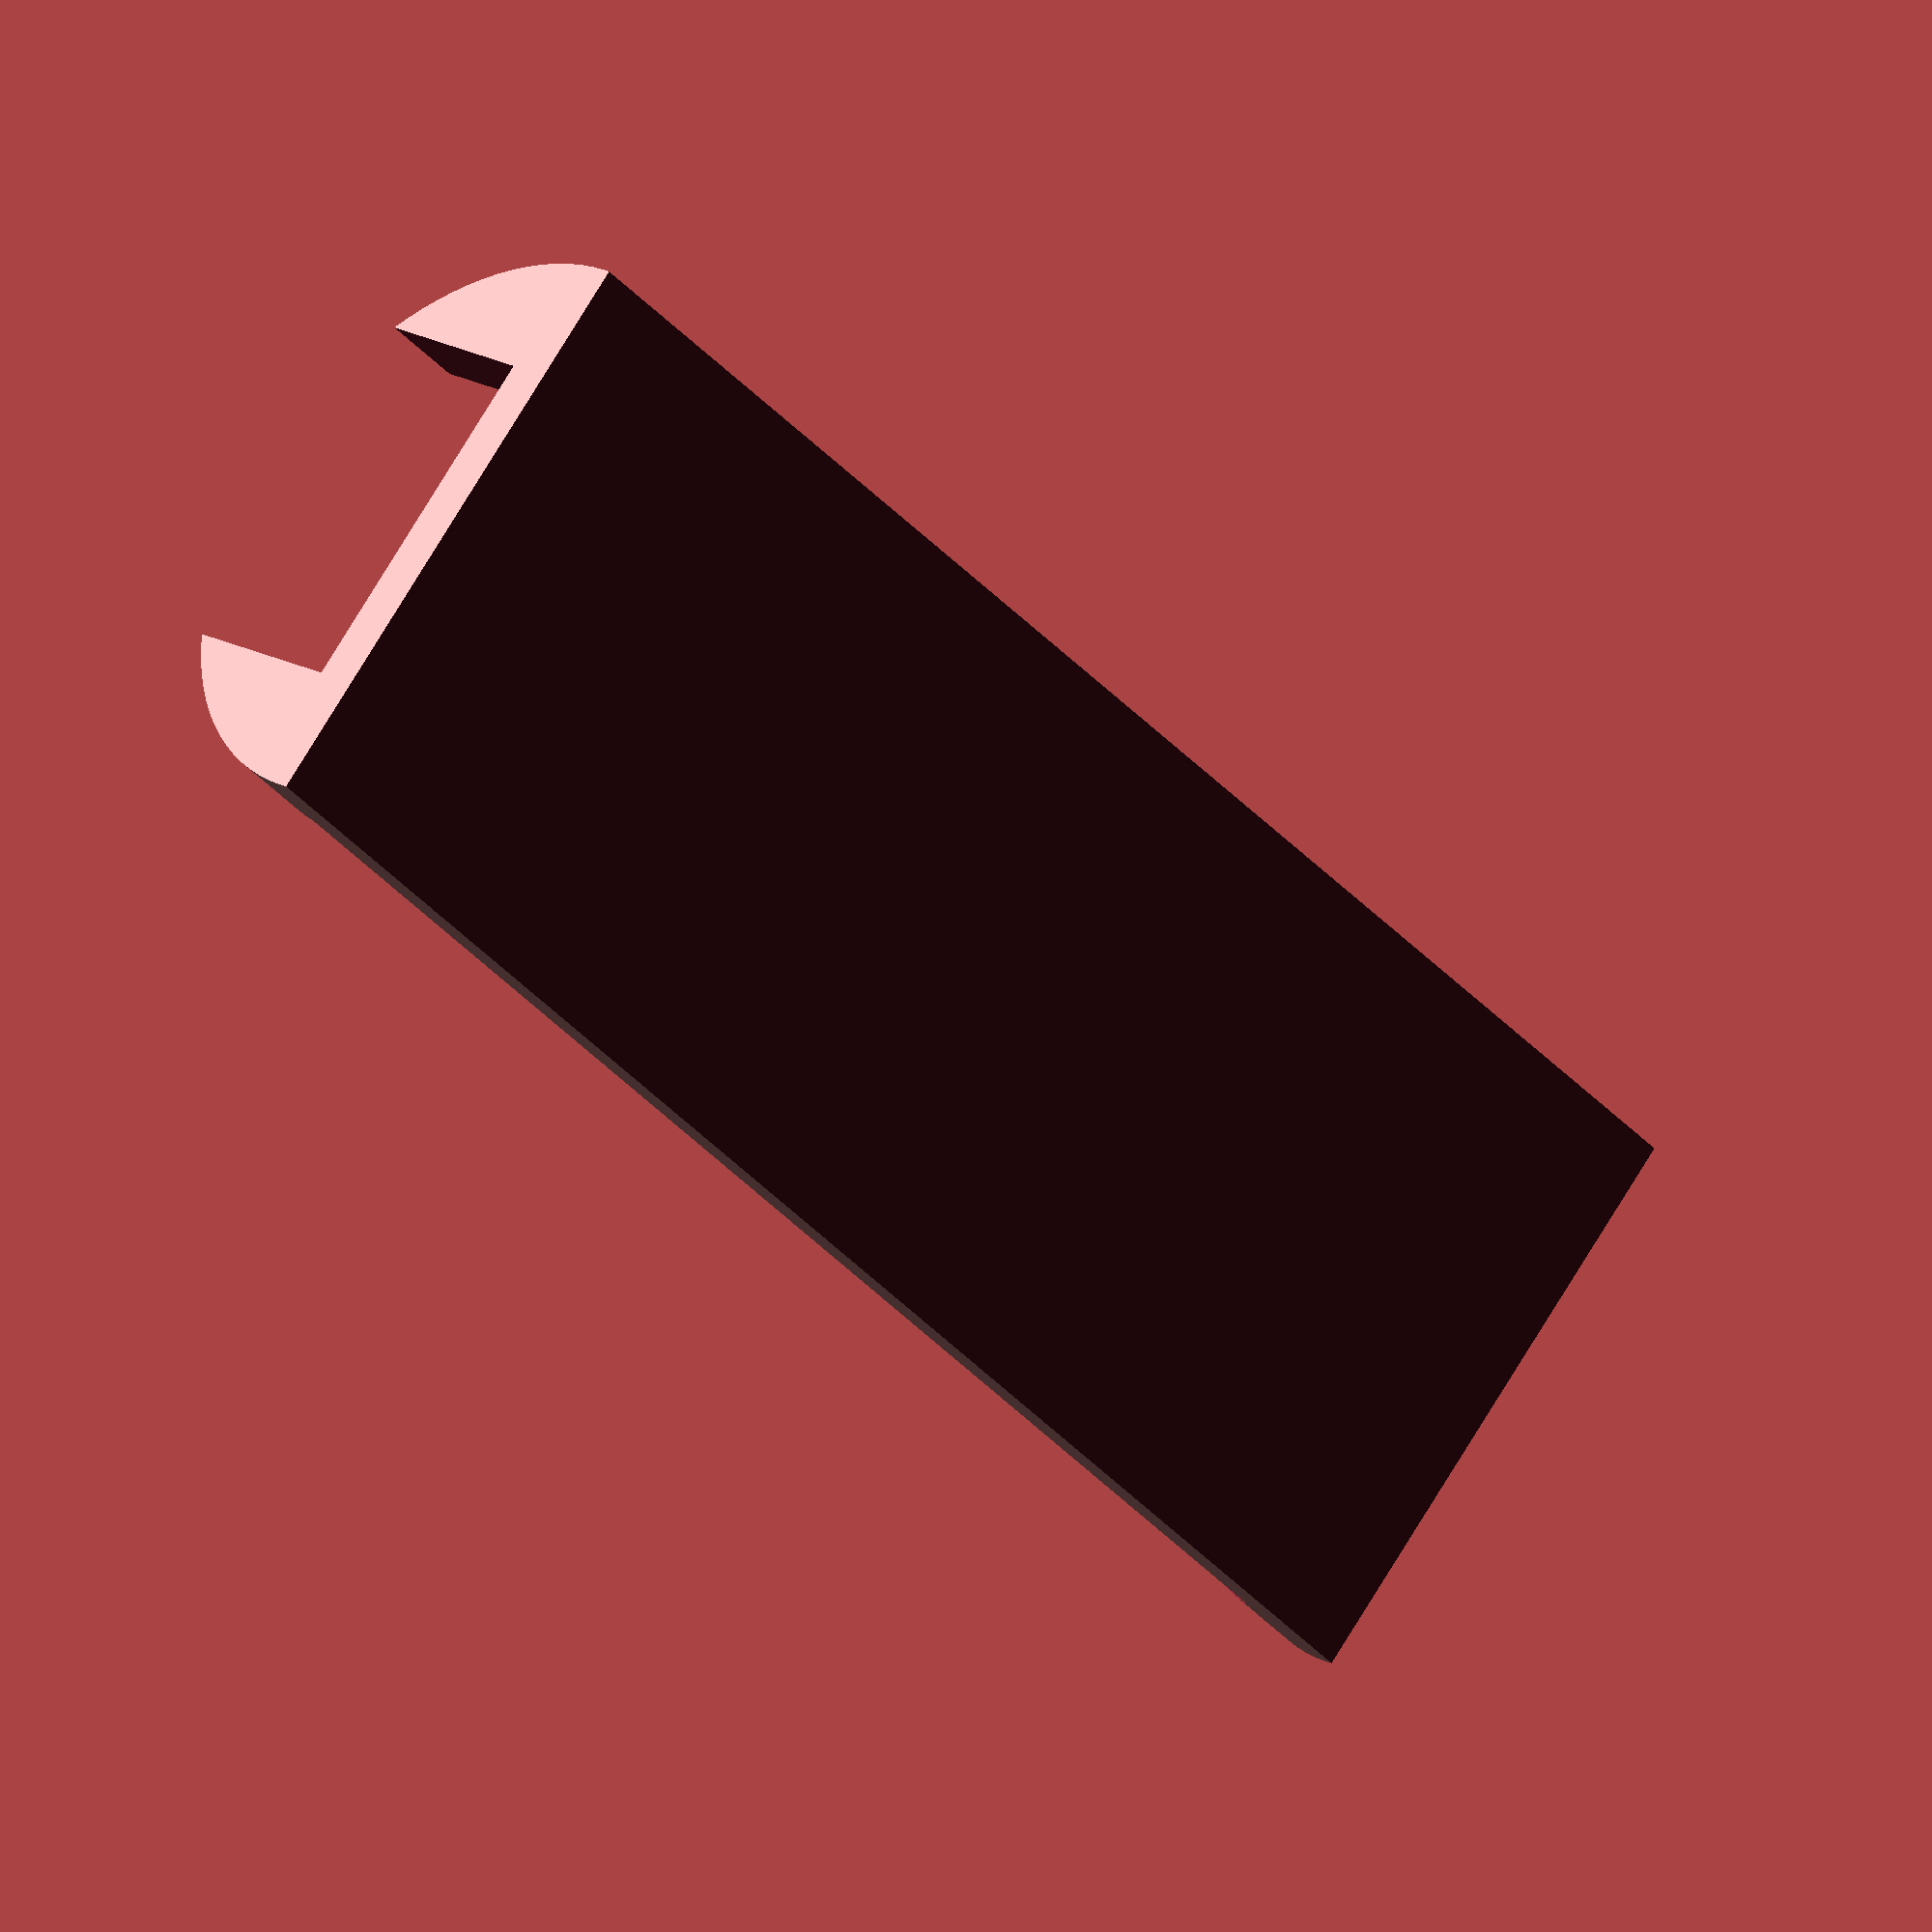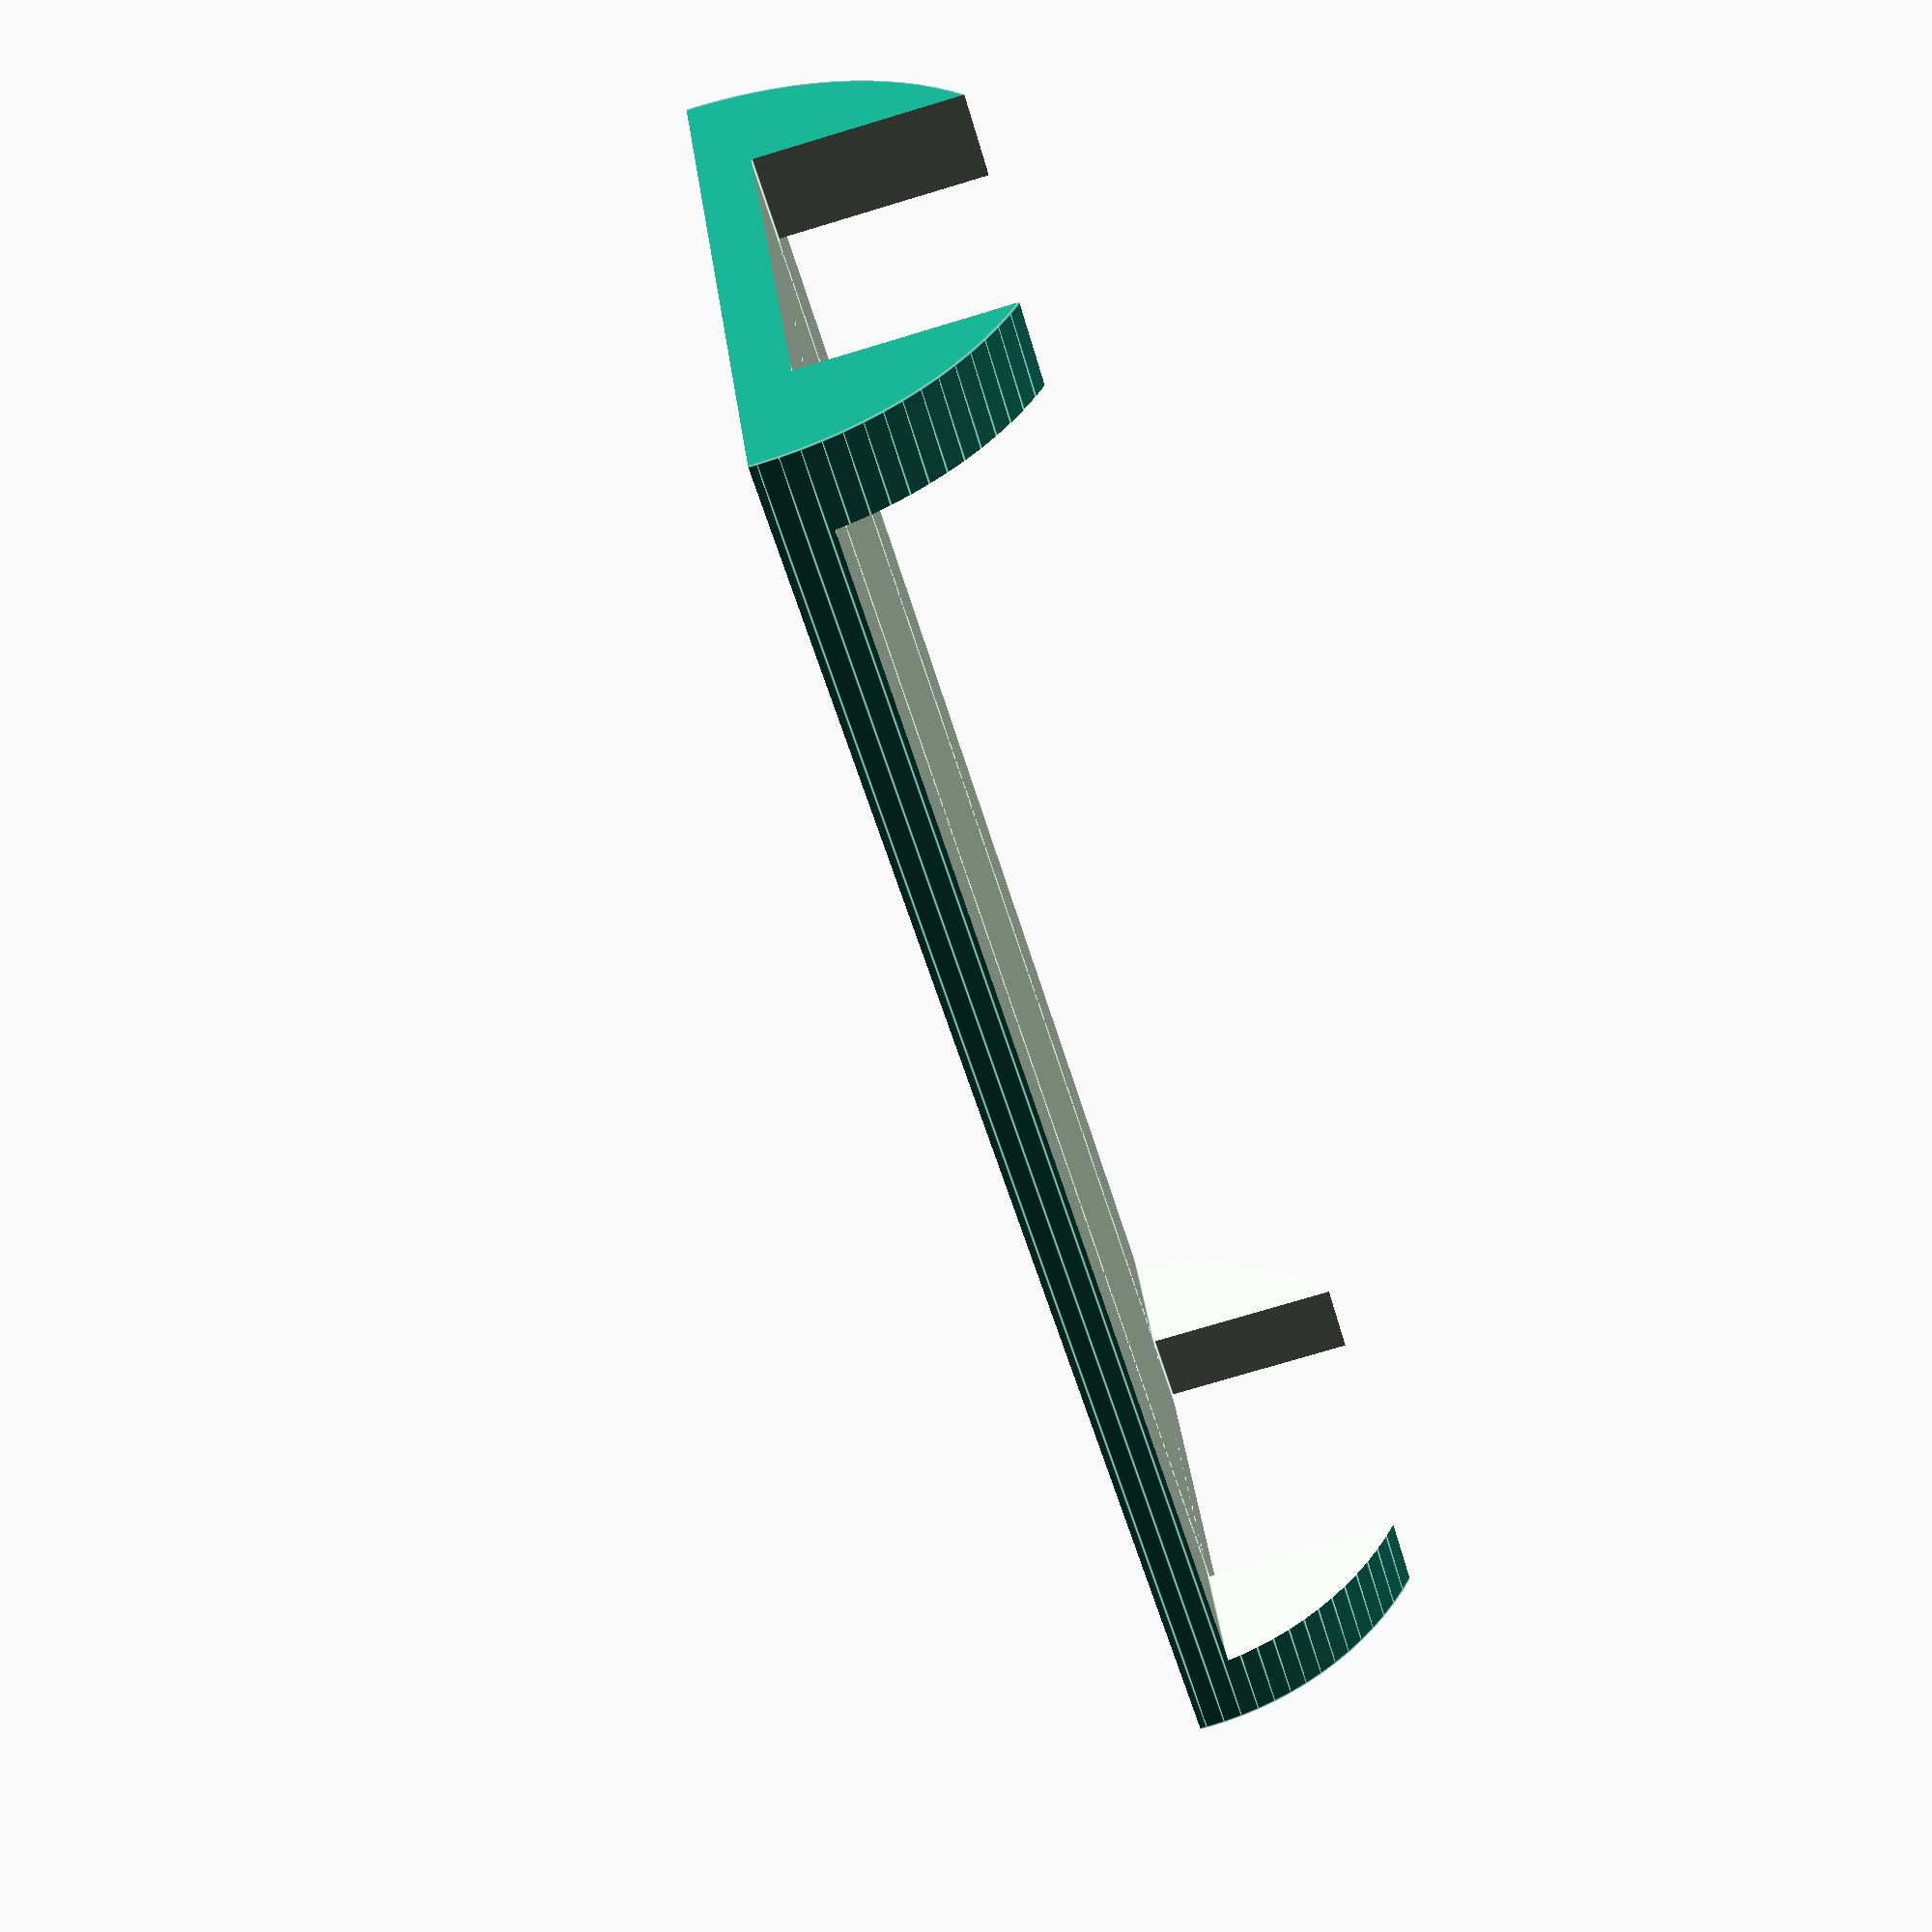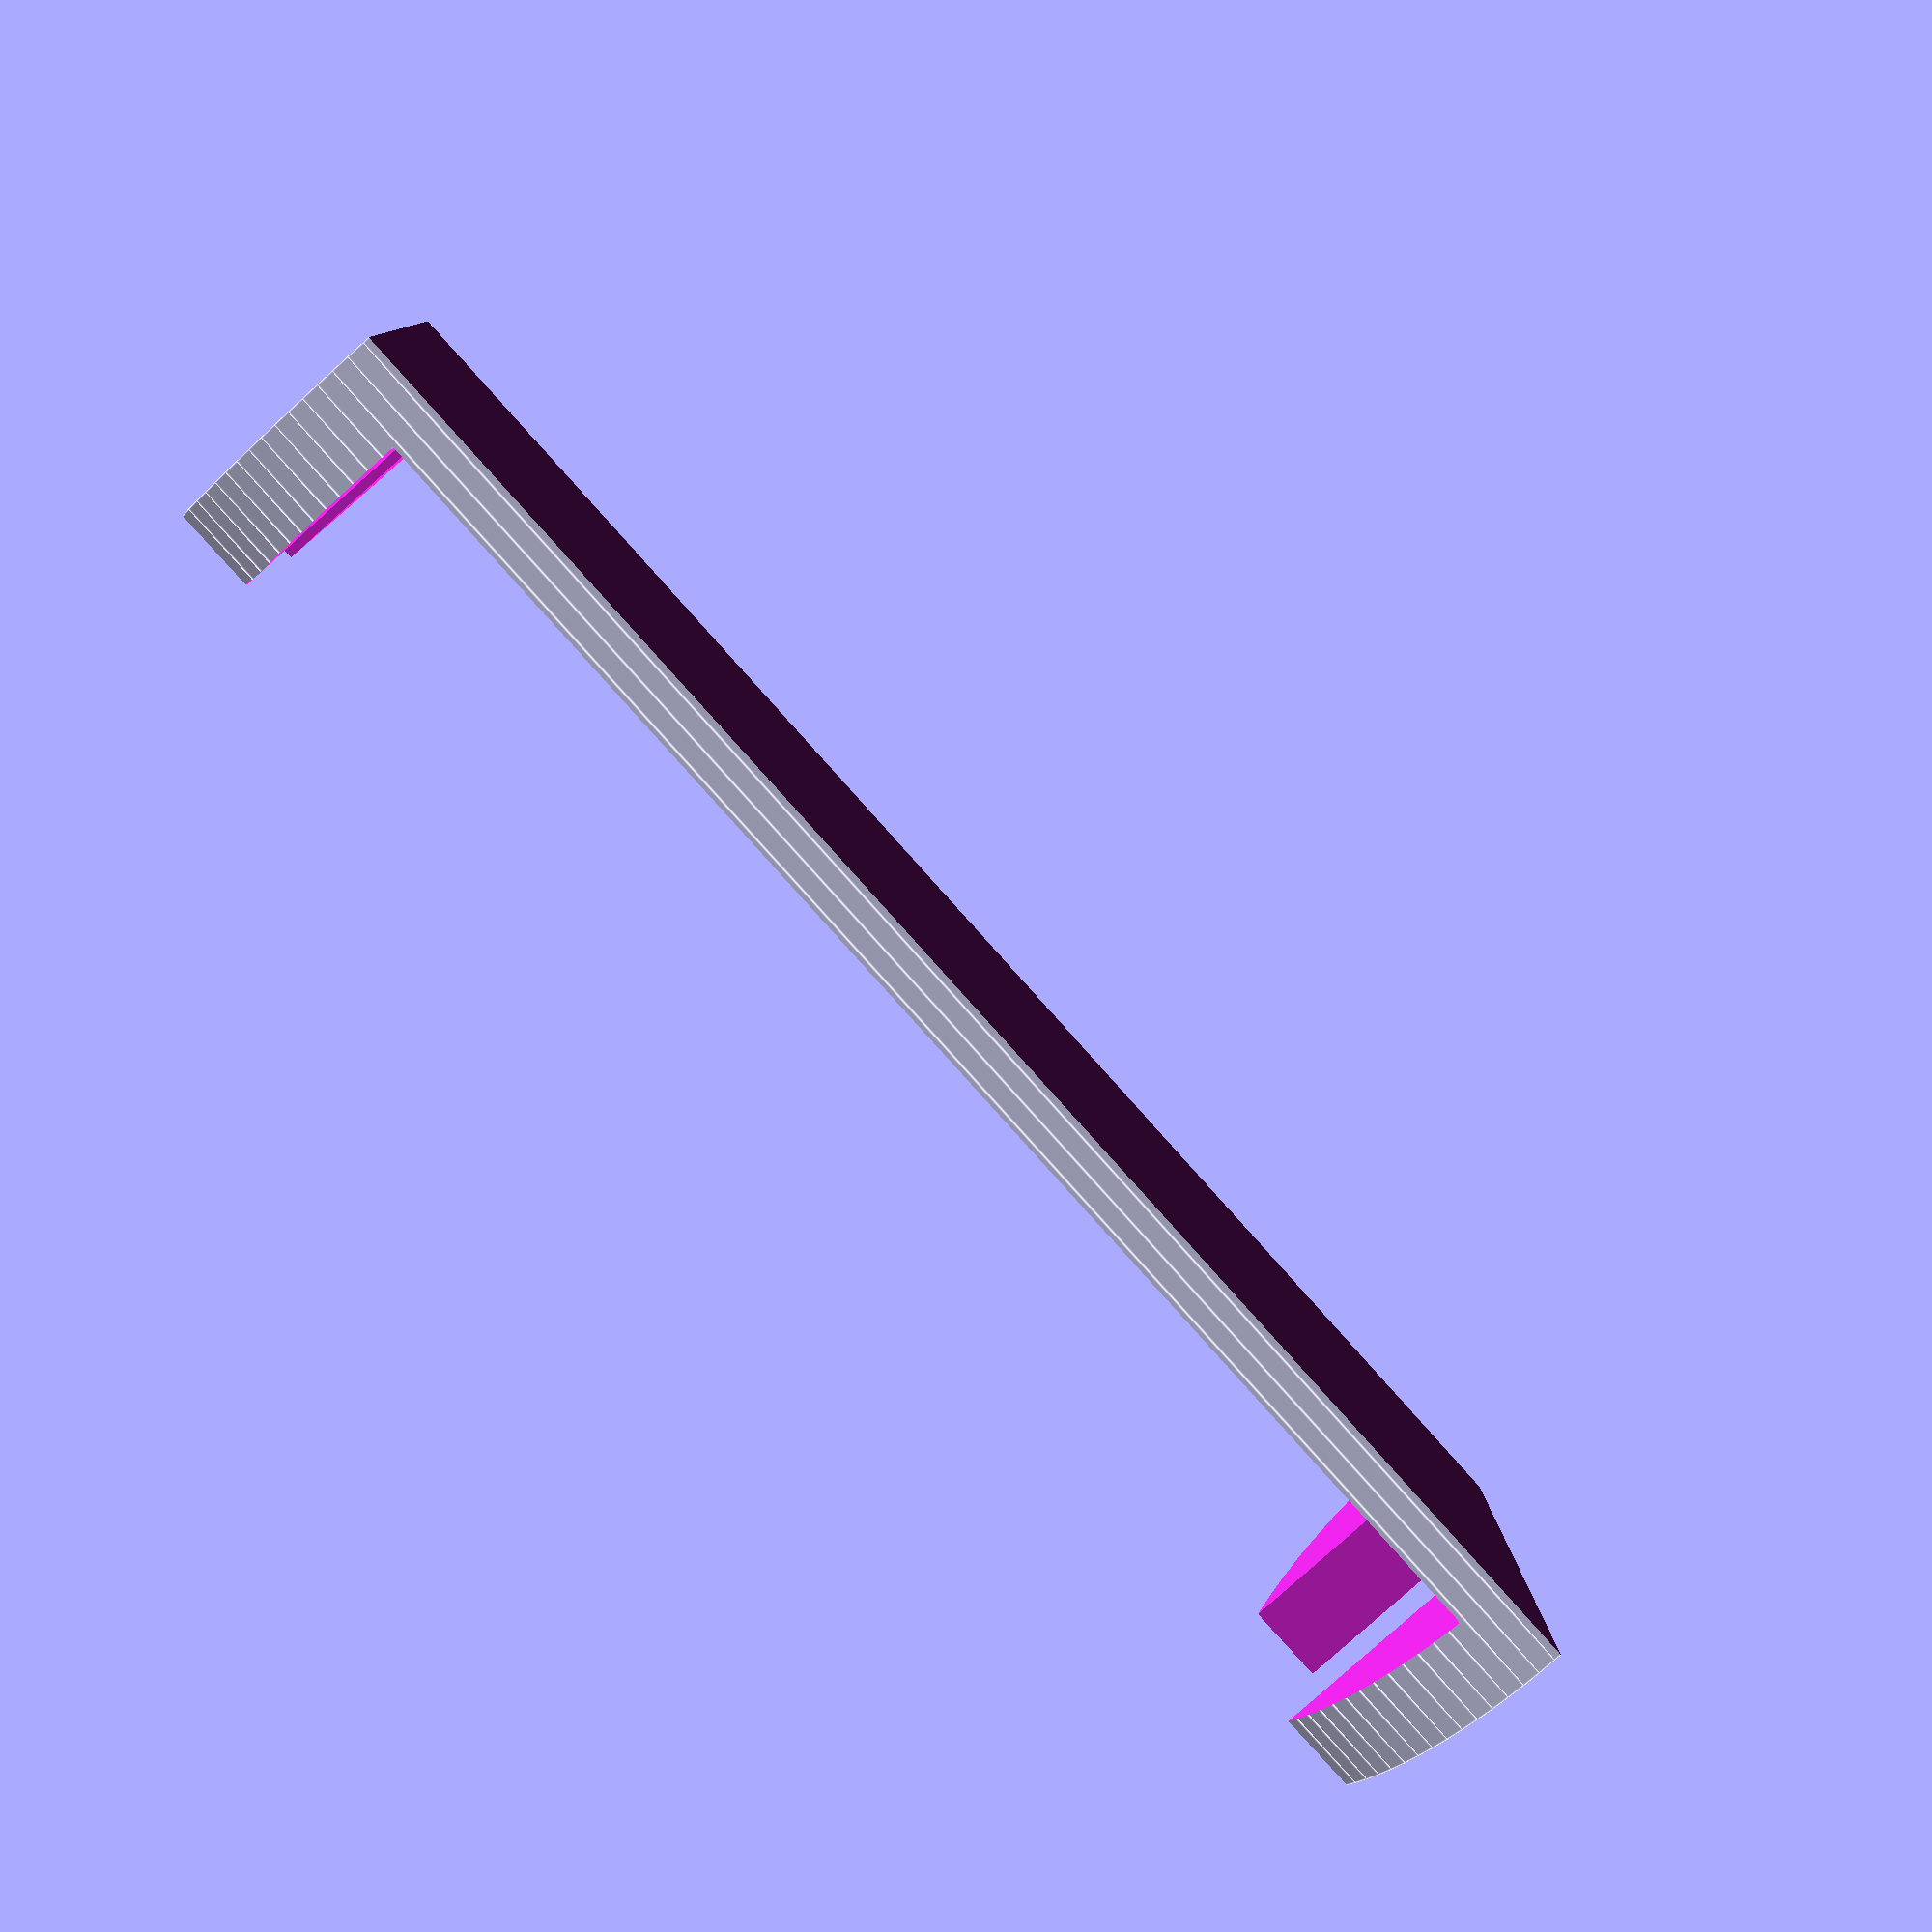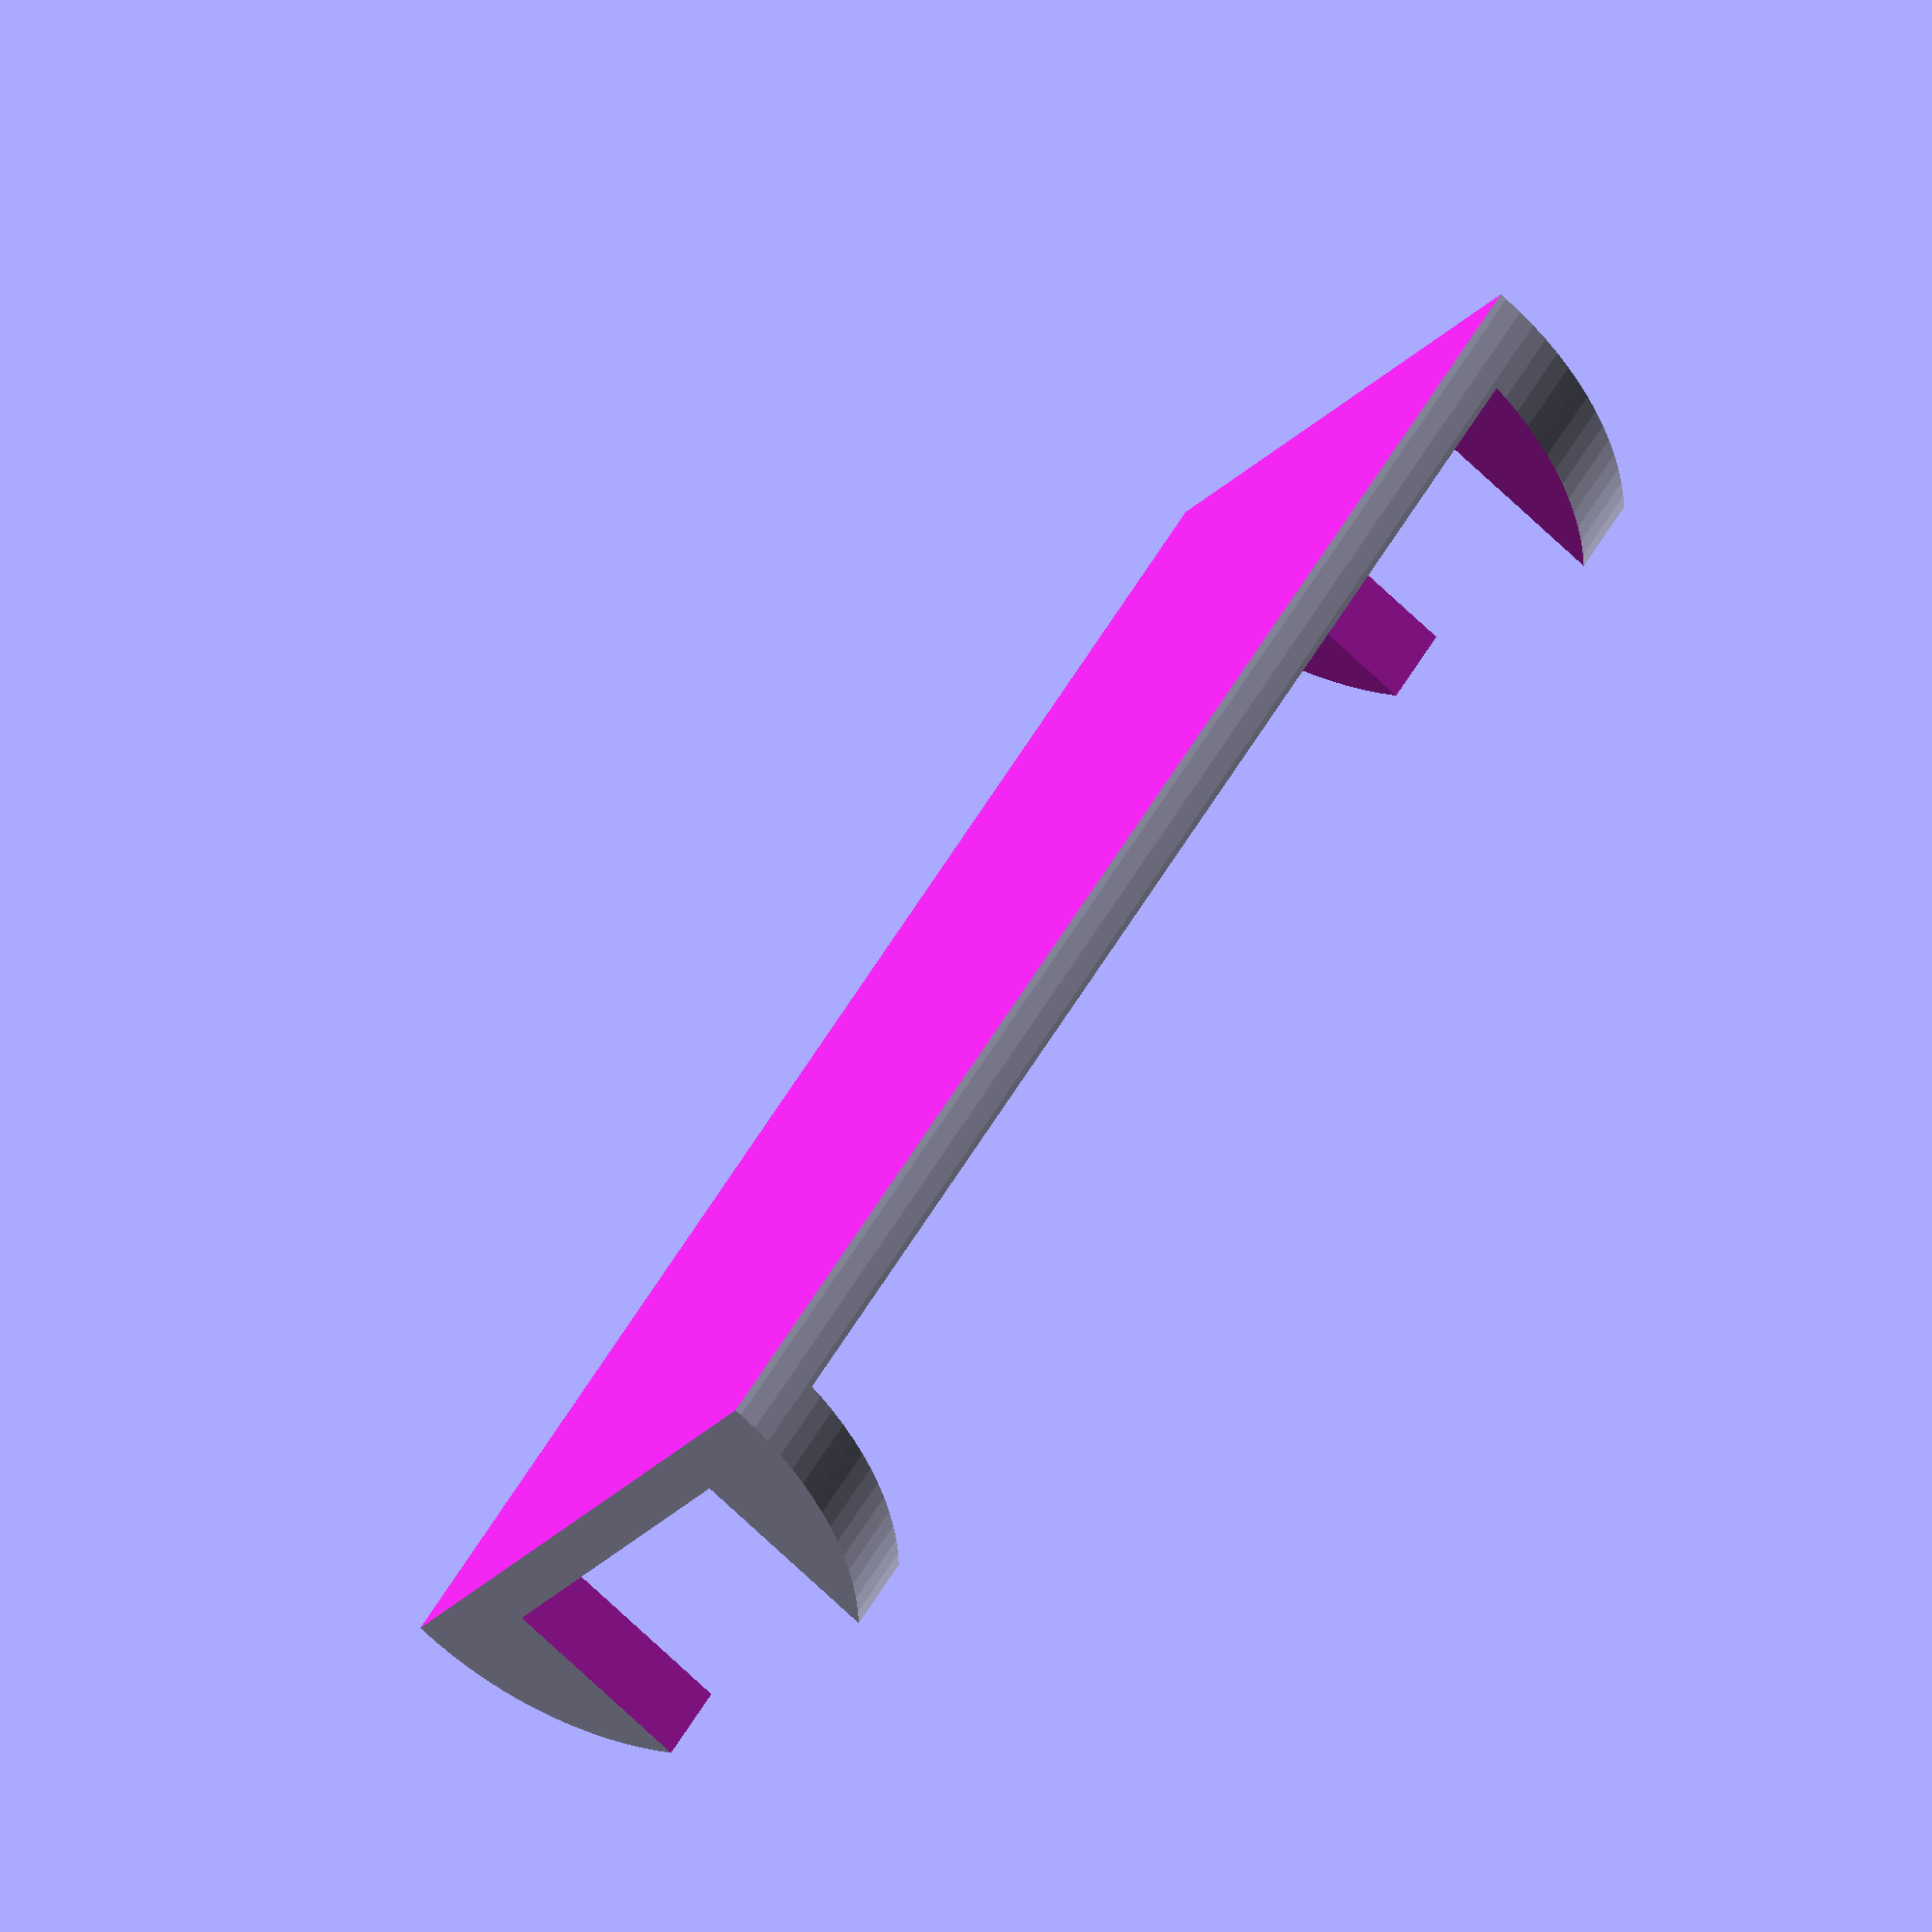
<openscad>
stand_height = 114;
stand_weight = 42;
stand_bottom = 3;
feet_weight = 6;
insertion_weight = 25;
stand_top = 0;
	difference()
	{
		rotate ([90,0,0]) cylinder (h = stand_height, d=stand_weight, center = true, $fn=100);
		translate([0,0,-(stand_weight + 1)/ 2])
			cube(size = [ stand_weight*2, stand_height + 1, stand_weight], center = true);      
		translate([0,0, stand_weight / 2 + stand_bottom])
		{
			cube(size = [ stand_weight*2, stand_height - feet_weight * 2, stand_weight], center = true);
			cube(size = [ insertion_weight, stand_height + 10, stand_weight], center = true);
		}
		if(stand_top > 0)
		{      
			translate([0,0, stand_weight / 2 +stand_top])
				cube(size = [ stand_weight*2, stand_height + 1, stand_weight], center = true);
		}
	}

</openscad>
<views>
elev=166.6 azim=50.0 roll=35.7 proj=o view=wireframe
elev=256.7 azim=63.5 roll=253.3 proj=p view=edges
elev=262.5 azim=271.9 roll=48.3 proj=p view=edges
elev=74.9 azim=318.2 roll=226.9 proj=o view=solid
</views>
